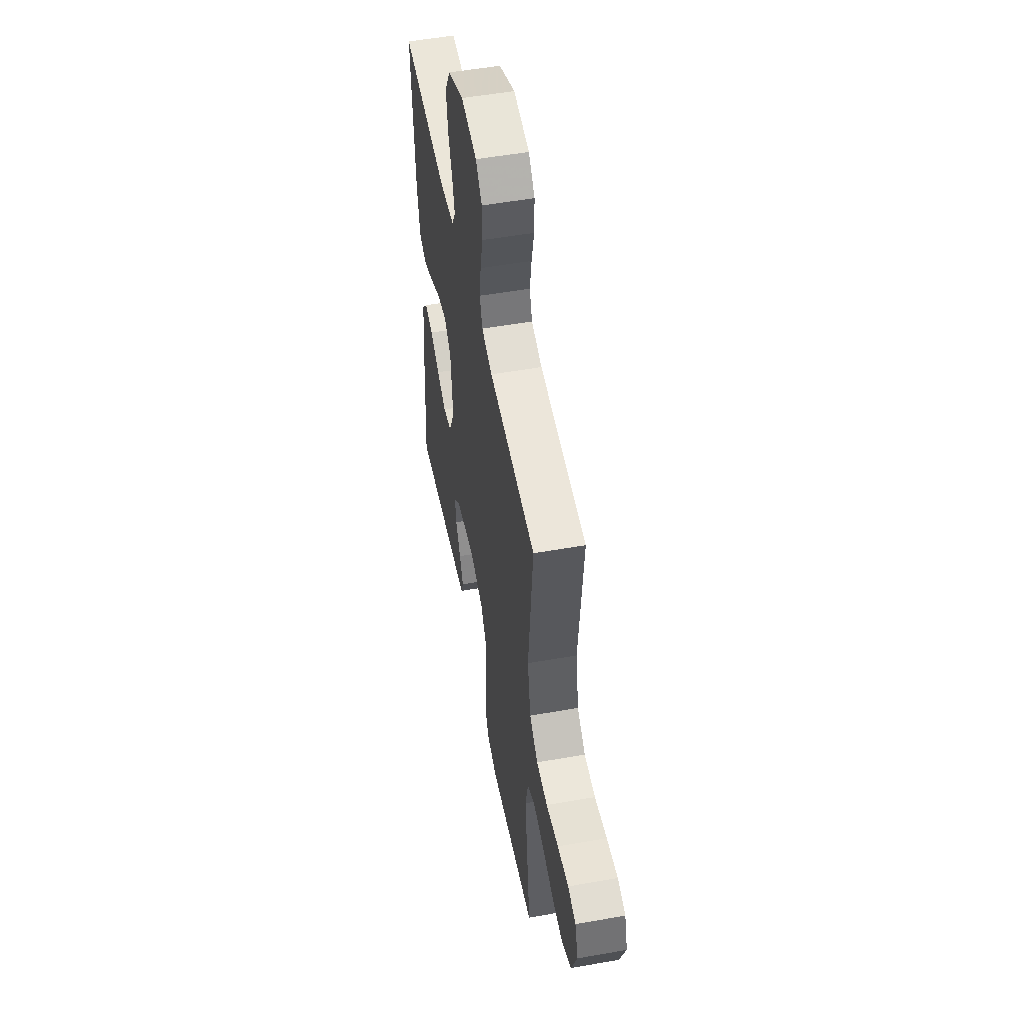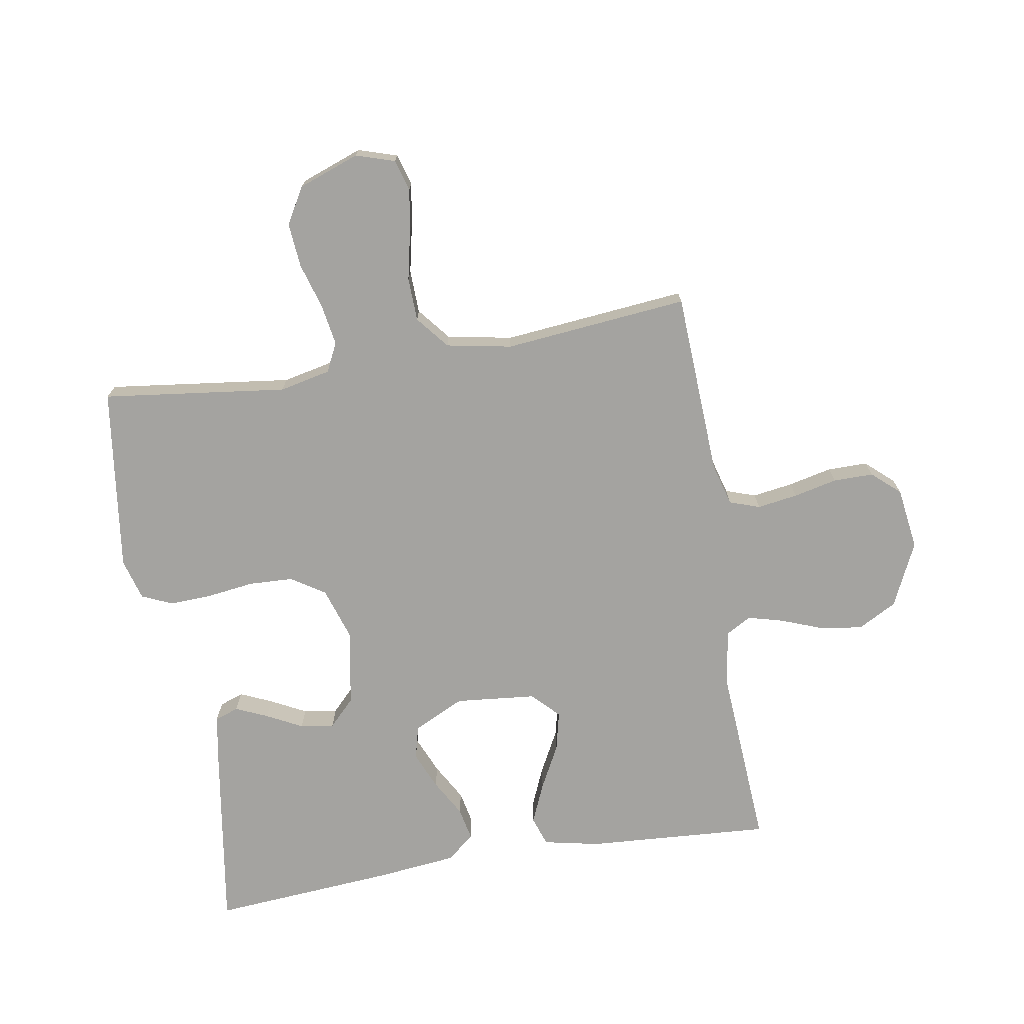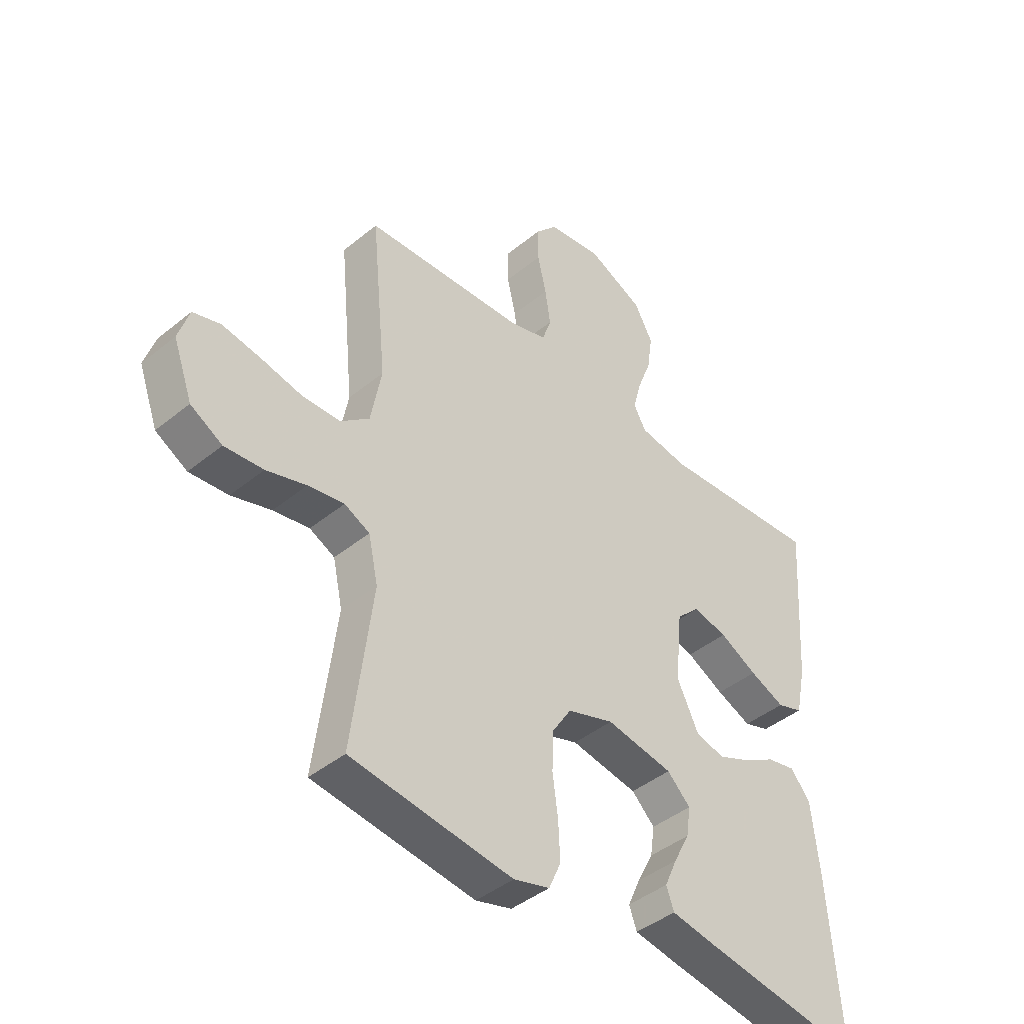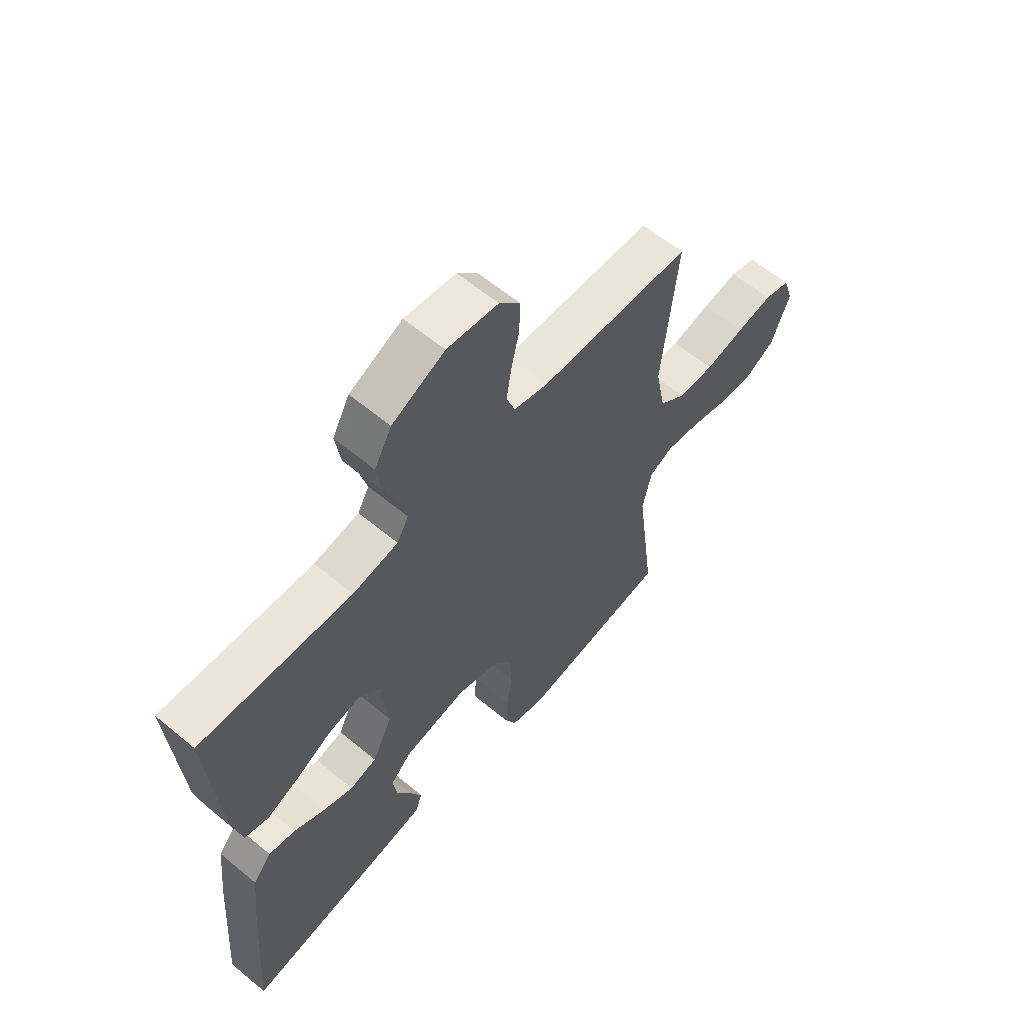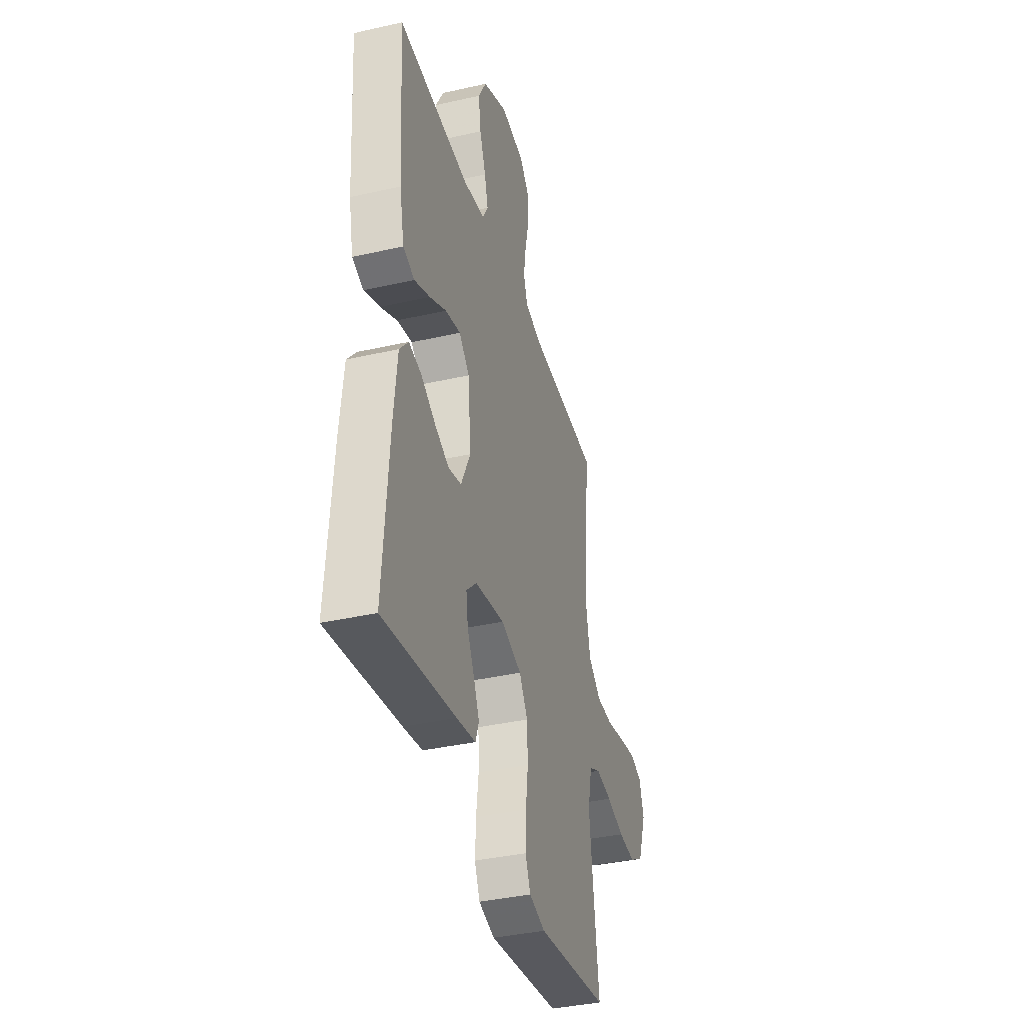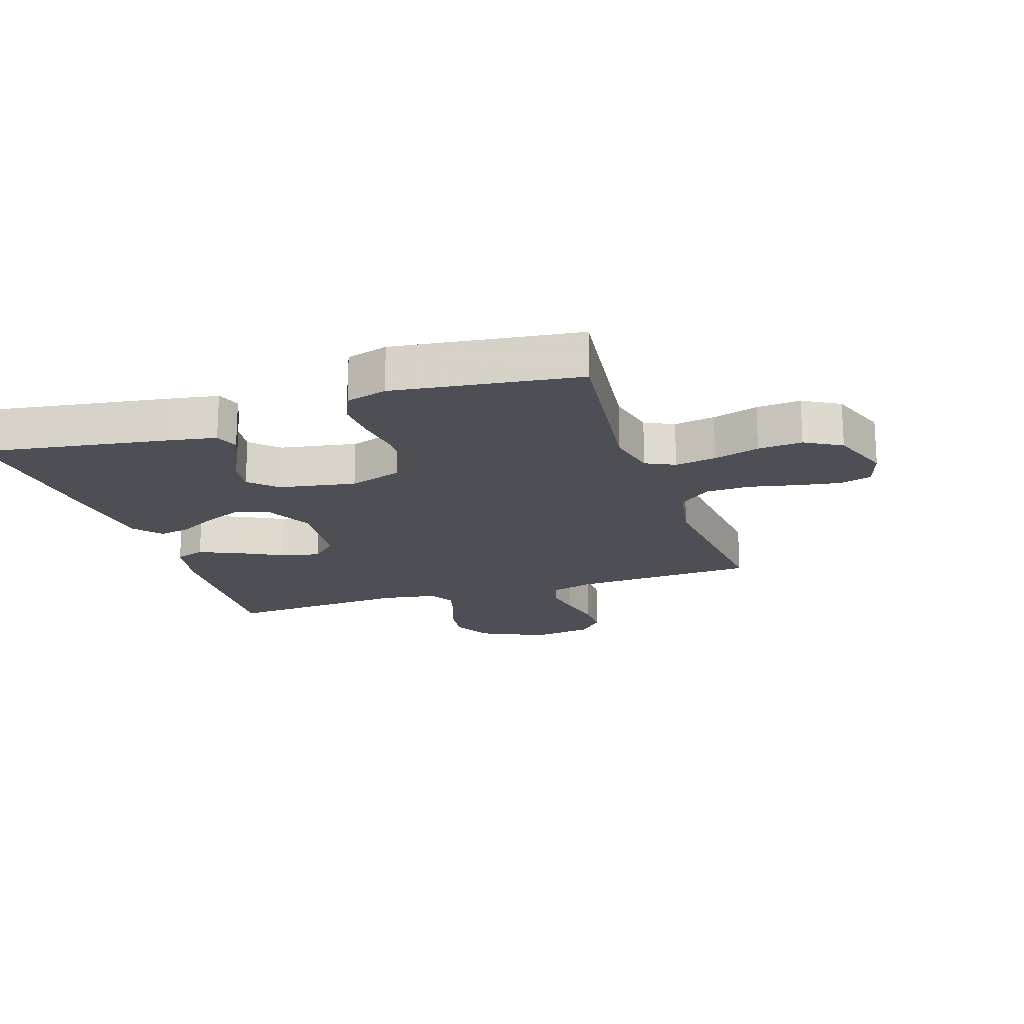
<metadata>
{"format":"obj","ext":"obj","renderer":"f3d","projection":"perspective","resolution":1024,"background":"white","views":[{"elev":52.7,"azim":-100.8,"up":"+Z"},{"elev":-72.8,"azim":-80.4,"up":"+Y"},{"elev":-42.7,"azim":-45.8,"up":"+Z"},{"elev":61.4,"azim":130.2,"up":"+Z"},{"elev":-37.9,"azim":106.1,"up":"+Z"},{"elev":-18.4,"azim":-161.7,"up":"+Y"}]}
</metadata>
<code>
v 0.5 0.07 -0.5
v 0.2 0.07 -0.453
v 0.12 0.07 -0.439
v 0.106 0.07 -0.4
v 0.129 0.07 -0.348
v 0.159 0.07 -0.29
v 0.167 0.07 -0.235
v 0.124 0.07 -0.193
v 0 0.07 -0.171
v -0.086 0.07 -0.199
v -0.121 0.07 -0.254
v -0.124 0.07 -0.326
v -0.114 0.07 -0.402
v -0.111 0.07 -0.471
v -0.133 0.07 -0.521
v -0.2 0.07 -0.54
v -0.5 0.07 -0.5
v -0.462 0.07 -0.2
v -0.48 0.07 -0.117
v -0.527 0.07 -0.094
v -0.594 0.07 -0.105
v -0.668 0.07 -0.127
v -0.74 0.07 -0.133
v -0.799 0.07 -0.099
v -0.835 0.07 0
v -0.815 0.07 0.063
v -0.764 0.07 0.078
v -0.693 0.07 0.066
v -0.615 0.07 0.049
v -0.544 0.07 0.051
v -0.491 0.07 0.094
v -0.471 0.07 0.2
v -0.5 0.07 0.5
v -0.2 0.07 0.514
v -0.132 0.07 0.533
v -0.115 0.07 0.582
v -0.125 0.07 0.648
v -0.141 0.07 0.719
v -0.141 0.07 0.784
v -0.101 0.07 0.829
v 0 0.07 0.843
v 0.104 0.07 0.794
v 0.138 0.07 0.731
v 0.128 0.07 0.662
v 0.102 0.07 0.594
v 0.087 0.07 0.537
v 0.11 0.07 0.496
v 0.2 0.07 0.481
v 0.5 0.07 0.5
v 0.48 0.07 0.2
v 0.461 0.07 0.109
v 0.413 0.07 0.093
v 0.348 0.07 0.121
v 0.278 0.07 0.158
v 0.214 0.07 0.173
v 0.171 0.07 0.131
v 0.158 0.07 0
v 0.198 0.07 -0.083
v 0.252 0.07 -0.097
v 0.313 0.07 -0.071
v 0.373 0.07 -0.037
v 0.426 0.07 -0.026
v 0.463 0.07 -0.07
v 0.477 0.07 -0.2
v 0.5 0 -0.5
v 0.2 0 -0.453
v 0.12 0 -0.439
v 0.106 0 -0.4
v 0.129 0 -0.348
v 0.159 0 -0.29
v 0.167 0 -0.235
v 0.124 0 -0.193
v 0 0 -0.171
v -0.086 0 -0.199
v -0.121 0 -0.254
v -0.124 0 -0.326
v -0.114 0 -0.402
v -0.111 0 -0.471
v -0.133 0 -0.521
v -0.2 0 -0.54
v -0.5 0 -0.5
v -0.462 0 -0.2
v -0.48 0 -0.117
v -0.527 0 -0.094
v -0.594 0 -0.105
v -0.668 0 -0.127
v -0.74 0 -0.133
v -0.799 0 -0.099
v -0.835 0 0
v -0.815 0 0.063
v -0.764 0 0.078
v -0.693 0 0.066
v -0.615 0 0.049
v -0.544 0 0.051
v -0.491 0 0.094
v -0.471 0 0.2
v -0.5 0 0.5
v -0.2 0 0.514
v -0.132 0 0.533
v -0.115 0 0.582
v -0.125 0 0.648
v -0.141 0 0.719
v -0.141 0 0.784
v -0.101 0 0.829
v 0 0 0.843
v 0.104 0 0.794
v 0.138 0 0.731
v 0.128 0 0.662
v 0.102 0 0.594
v 0.087 0 0.537
v 0.11 0 0.496
v 0.2 0 0.481
v 0.5 0 0.5
v 0.48 0 0.2
v 0.461 0 0.109
v 0.413 0 0.093
v 0.348 0 0.121
v 0.278 0 0.158
v 0.214 0 0.173
v 0.171 0 0.131
v 0.158 0 0
v 0.198 0 -0.083
v 0.252 0 -0.097
v 0.313 0 -0.071
v 0.373 0 -0.037
v 0.426 0 -0.026
v 0.463 0 -0.07
v 0.477 0 -0.2
f 60 61 62 63
f 59 60 63 64
f 58 59 64 1
f 51 52 53 54
f 49 50 51 54
f 48 49 54 55
f 47 48 55 56
f 42 43 44 45
f 42 45 46
f 41 42 46
f 40 41 46
f 37 38 39 40
f 36 37 40 46
f 35 36 46 47
f 32 33 34
f 31 32 34 35
f 26 27 28 29
f 24 25 26 29
f 24 29 30
f 21 22 23 24
f 20 21 24 30
f 19 20 30 31
f 15 16 17 18
f 12 13 14 15
f 11 12 15 18
f 10 11 18 19
f 3 4 5 6
f 1 2 3 6
f 58 1 6 7
f 57 58 7 8
f 56 57 8 9
f 31 35 47 56
f 19 31 56
f 9 10 19 56
f 127 126 125 124
f 128 127 124 123
f 65 128 123 122
f 118 117 116 115
f 118 115 114 113
f 119 118 113 112
f 120 119 112 111
f 109 108 107 106
f 110 109 106
f 110 106 105
f 110 105 104
f 104 103 102 101
f 110 104 101 100
f 111 110 100 99
f 98 97 96
f 99 98 96 95
f 93 92 91 90
f 93 90 89 88
f 94 93 88
f 88 87 86 85
f 94 88 85 84
f 95 94 84 83
f 82 81 80 79
f 79 78 77 76
f 82 79 76 75
f 83 82 75 74
f 70 69 68 67
f 70 67 66 65
f 71 70 65 122
f 72 71 122 121
f 73 72 121 120
f 120 111 99 95
f 120 95 83
f 120 83 74 73
f 1 65 66 2
f 2 66 67 3
f 3 67 68 4
f 4 68 69 5
f 5 69 70 6
f 6 70 71 7
f 7 71 72 8
f 8 72 73 9
f 9 73 74 10
f 10 74 75 11
f 11 75 76 12
f 12 76 77 13
f 13 77 78 14
f 14 78 79 15
f 15 79 80 16
f 16 80 81 17
f 17 81 82 18
f 18 82 83 19
f 19 83 84 20
f 20 84 85 21
f 21 85 86 22
f 22 86 87 23
f 23 87 88 24
f 24 88 89 25
f 25 89 90 26
f 26 90 91 27
f 27 91 92 28
f 28 92 93 29
f 29 93 94 30
f 30 94 95 31
f 31 95 96 32
f 32 96 97 33
f 33 97 98 34
f 34 98 99 35
f 35 99 100 36
f 36 100 101 37
f 37 101 102 38
f 38 102 103 39
f 39 103 104 40
f 40 104 105 41
f 41 105 106 42
f 42 106 107 43
f 43 107 108 44
f 44 108 109 45
f 45 109 110 46
f 46 110 111 47
f 47 111 112 48
f 48 112 113 49
f 49 113 114 50
f 50 114 115 51
f 51 115 116 52
f 52 116 117 53
f 53 117 118 54
f 54 118 119 55
f 55 119 120 56
f 56 120 121 57
f 57 121 122 58
f 58 122 123 59
f 59 123 124 60
f 60 124 125 61
f 61 125 126 62
f 62 126 127 63
f 63 127 128 64
f 64 128 65 1

</code>
